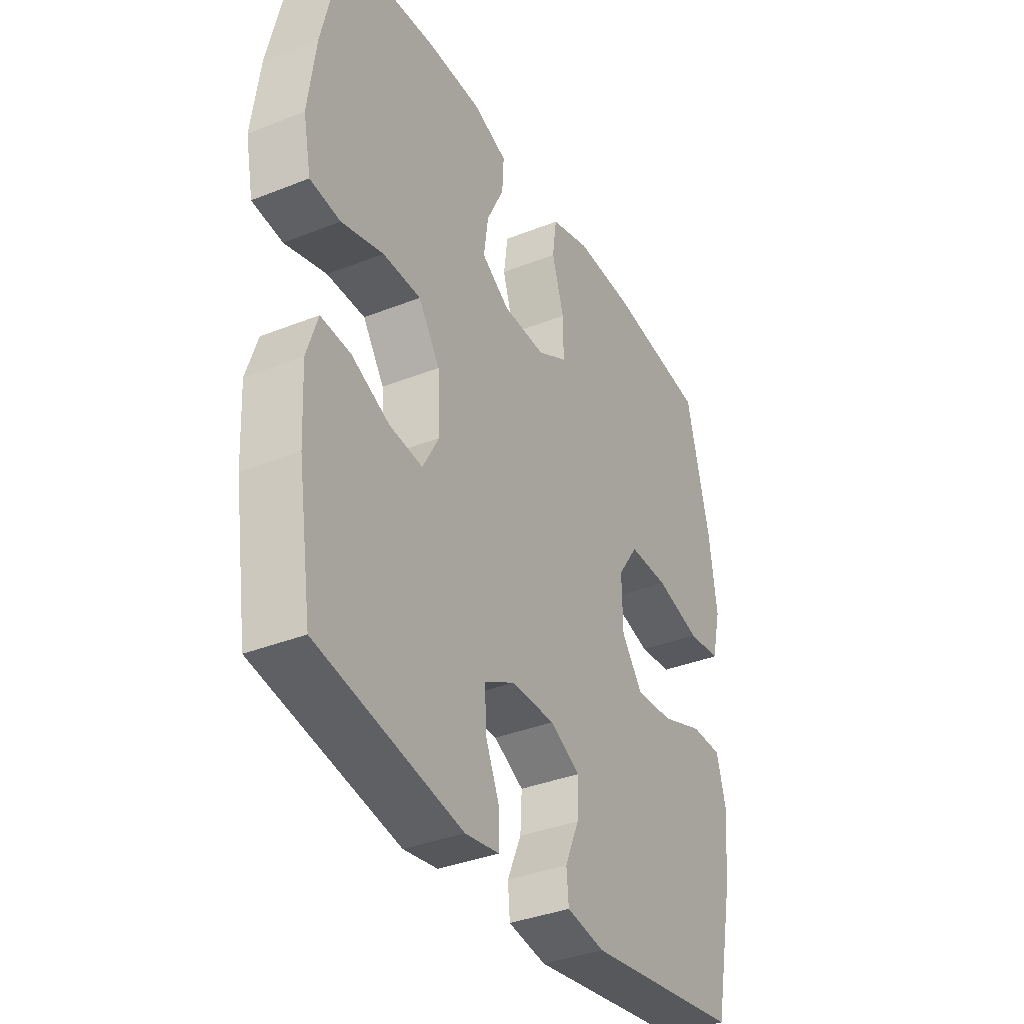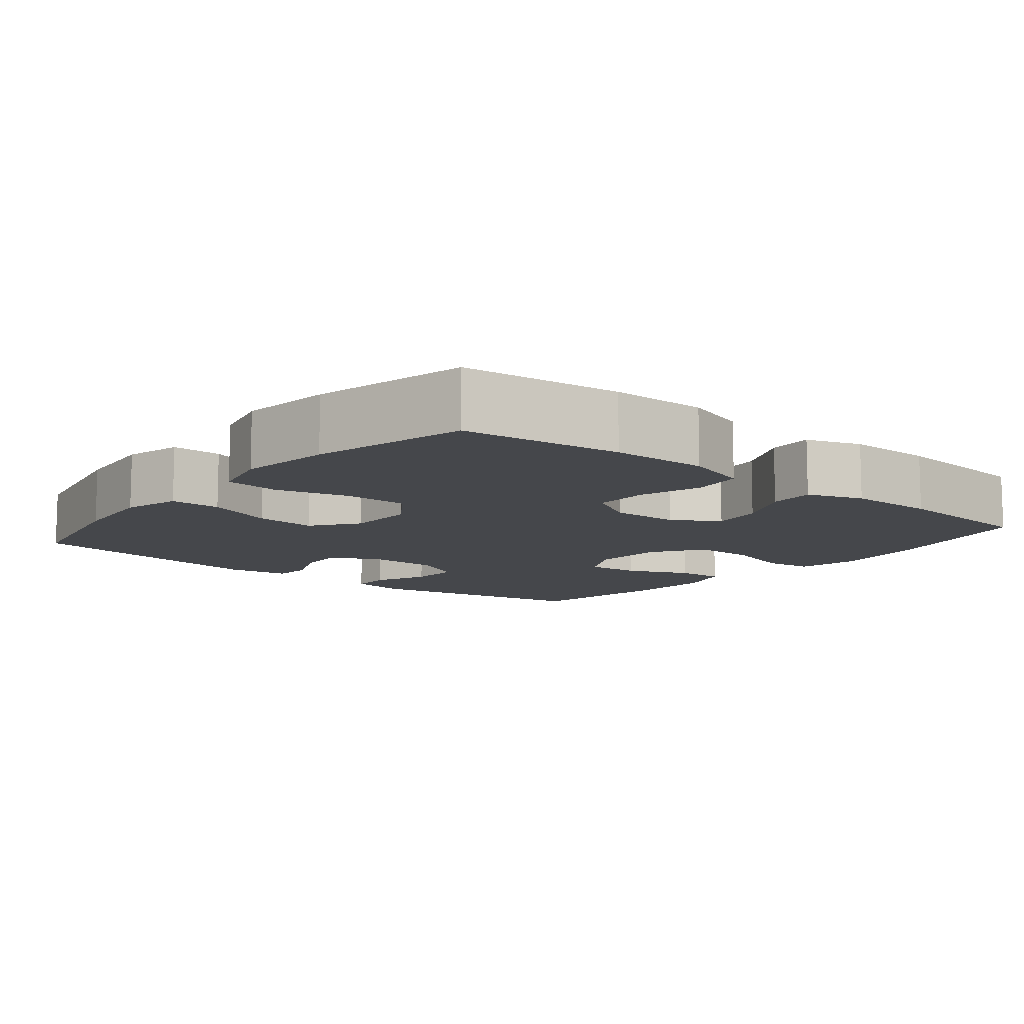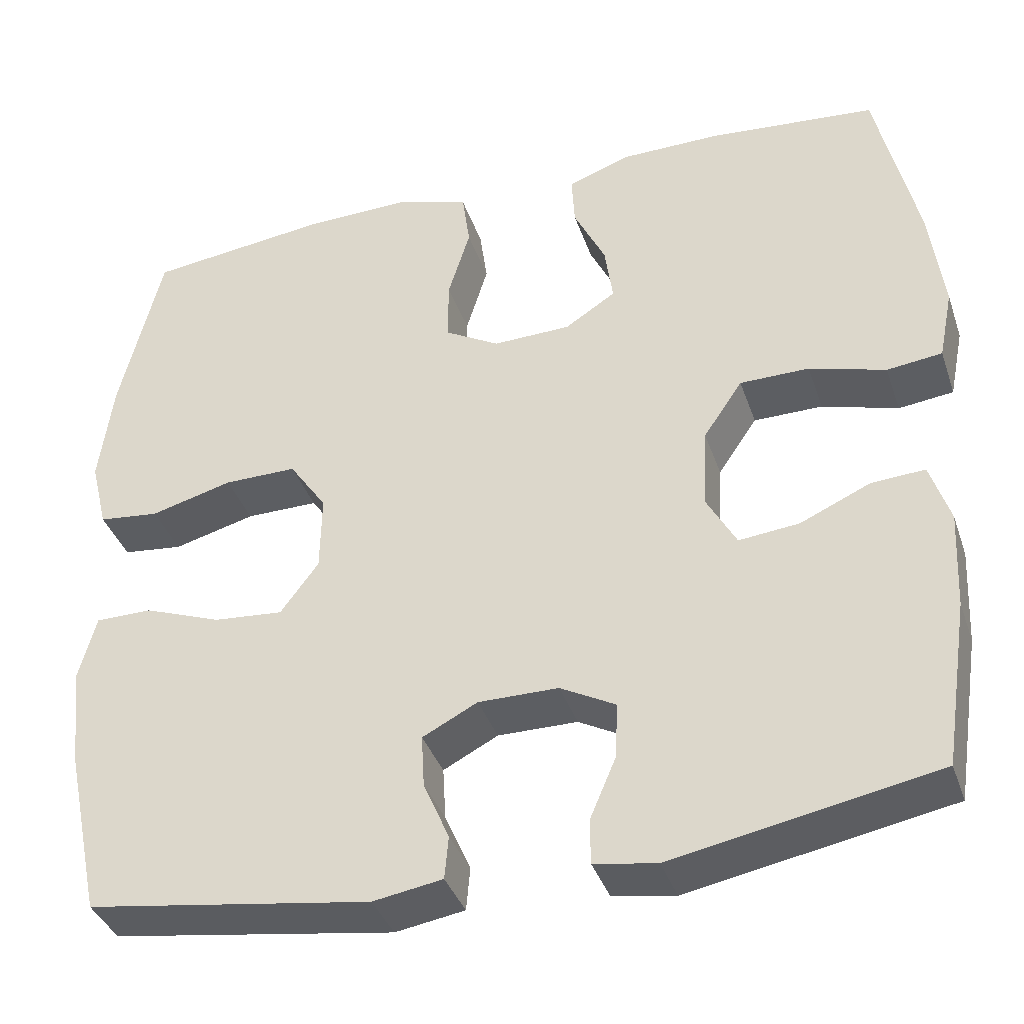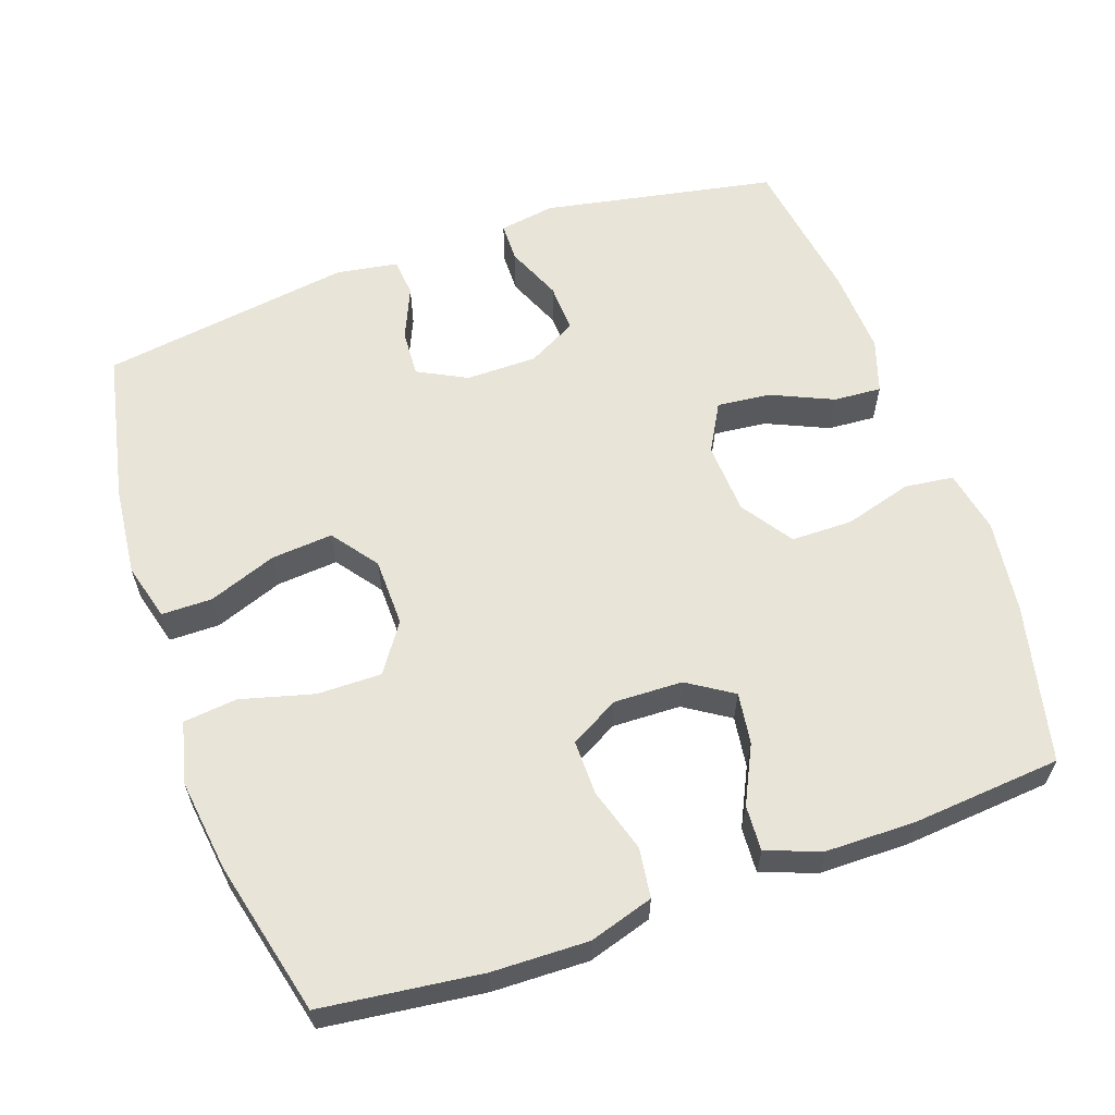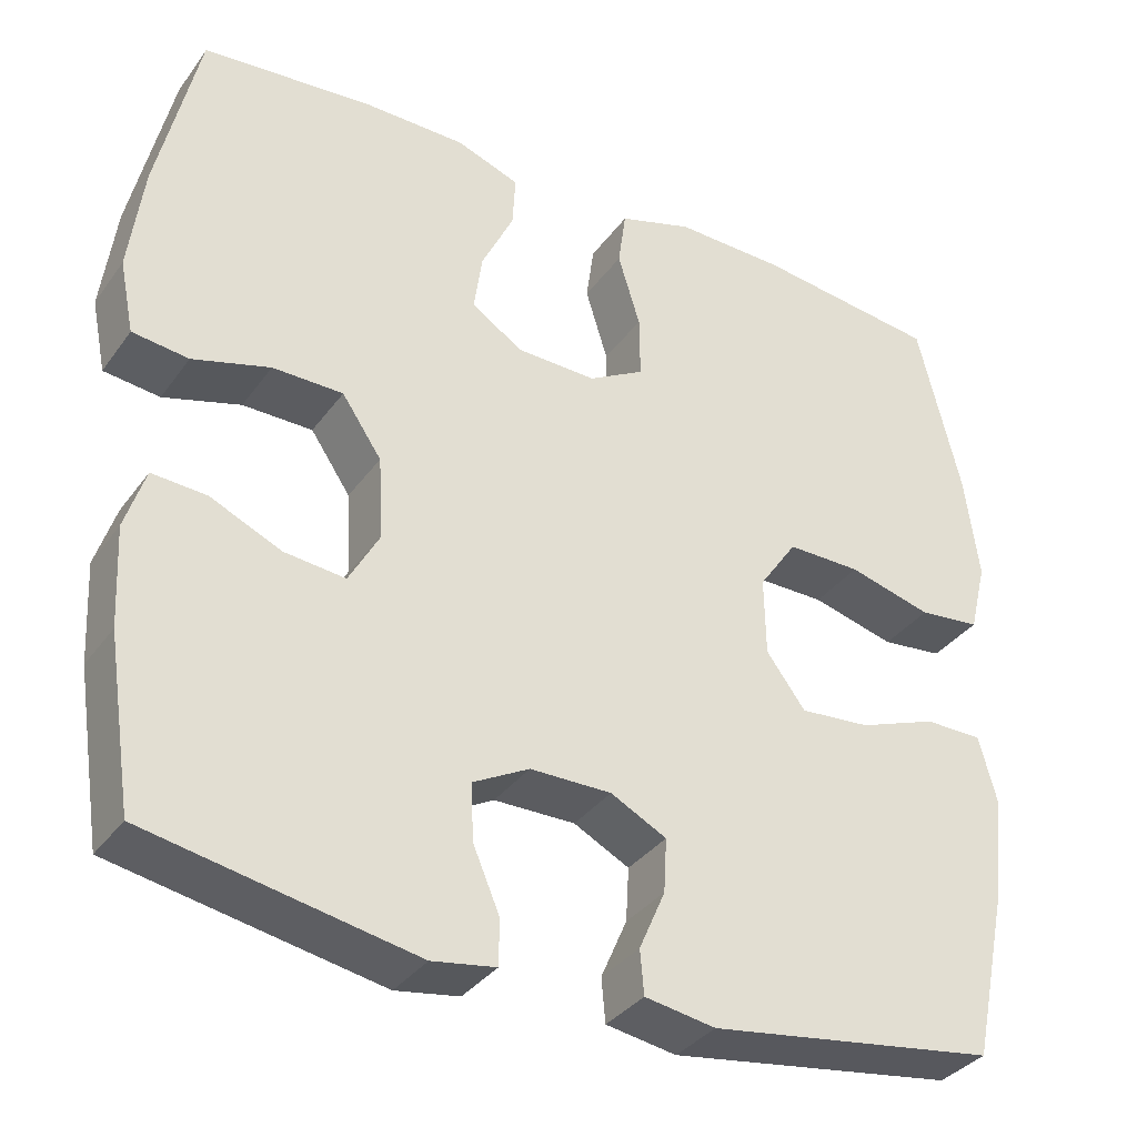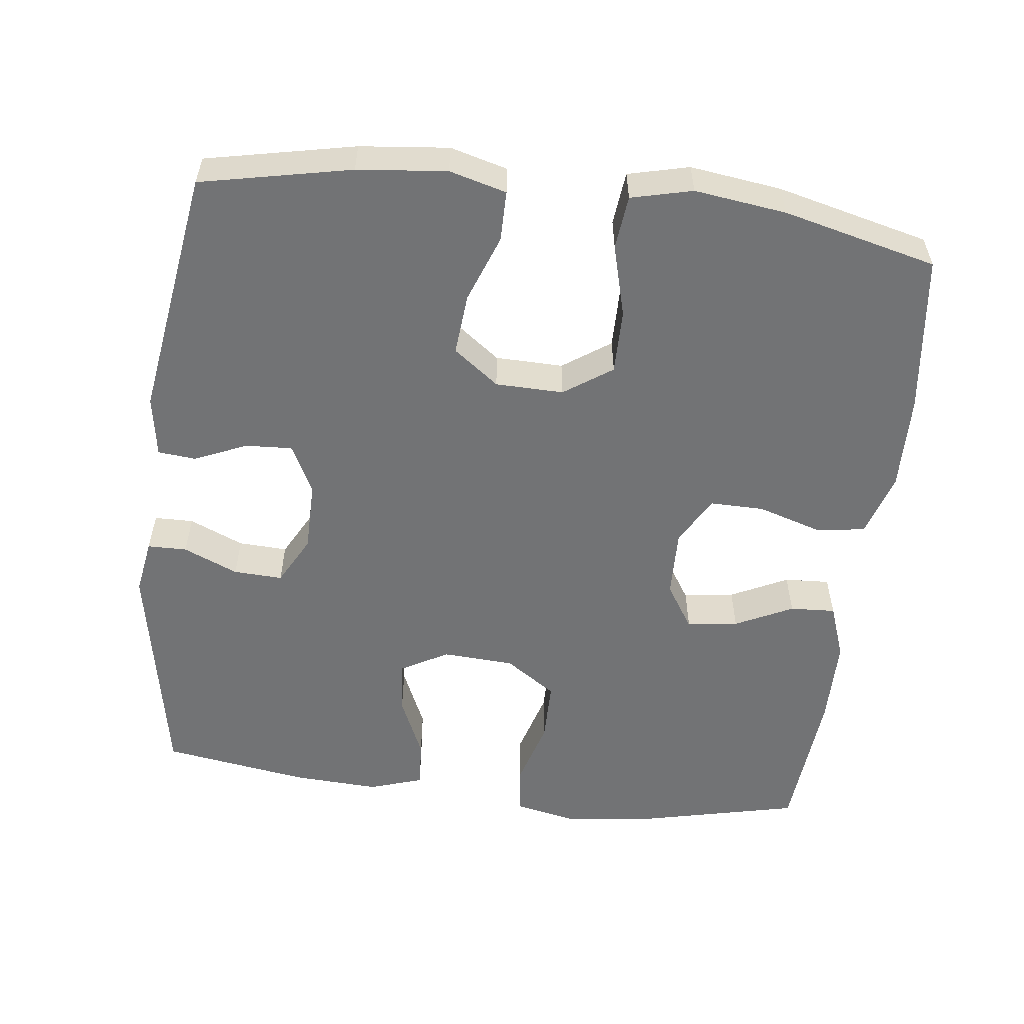
<metadata>
{"format":"obj","ext":"obj","renderer":"f3d","projection":"perspective","resolution":1024,"background":"white","views":[{"elev":-36.2,"azim":117.5,"up":"+Z"},{"elev":-10.5,"azim":-39.4,"up":"+Y"},{"elev":-37.7,"azim":17.9,"up":"+Z"},{"elev":60.7,"azim":-19.3,"up":"+Y"},{"elev":-34.8,"azim":149.2,"up":"+Z"},{"elev":-55.8,"azim":-97.0,"up":"+Y"}]}
</metadata>
<code>
o path4678
v -0.1481 0.0375 -0.5465
v -0.06291 0.0375 -0.5326
v -0.05818 0.0375 -0.4797
v -0.08967 0.0375 -0.4073
v -0.09329 0.0375 -0.3423
v -0.02582 0.0375 -0.3075
v 0.07247 0.0375 -0.3079
v 0.1404 0.0375 -0.3443
v 0.1374 0.0375 -0.4126
v 0.1052 0.0375 -0.4885
v 0.1059 0.0375 -0.5431
v 0.1828 0.0375 -0.5557
v 0.5052 0.0375 -0.4947
v 0.5362 0.0375 -0.2913
v 0.5423 0.0375 -0.1713
v 0.518 0.0375 -0.0968
v 0.452 0.0375 -0.1012
v 0.3665 0.0375 -0.1394
v 0.2924 0.0375 -0.1471
v 0.2555 0.0375 -0.08062
v 0.261 0.0375 0.01901
v 0.3089 0.0375 0.08977
v 0.3938 0.0375 0.09047
v 0.4872 0.0375 0.06336
v 0.5548 0.0375 0.07154
v 0.5724 0.0375 0.1585
v 0.5553 0.0375 0.2895
v 0.5052 0.0375 0.5072
v 0.2983 0.0375 0.5252
v 0.1761 0.0375 0.5241
v 0.09971 0.0375 0.4965
v 0.1033 0.0375 0.4334
v 0.1423 0.0375 0.3535
v 0.1523 0.0375 0.2825
v 0.08975 0.0375 0.2423
v -0.00544 0.0375 0.2397
v -0.07268 0.0375 0.2776
v -0.07184 0.0375 0.3532
v -0.0449 0.0375 0.441
v -0.05435 0.0375 0.51
v -0.1431 0.0375 0.5373
v -0.276 0.0375 0.5342
v -0.4965 0.0375 0.5072
v -0.5482 0.0375 0.2942
v -0.5651 0.0375 0.1661
v -0.5443 0.0375 0.08098
v -0.4698 0.0375 0.07293
v -0.369 0.0375 0.09984
v -0.28 0.0375 0.1005
v -0.2341 0.0375 0.03385
v -0.2359 0.0375 -0.06082
v -0.283 0.0375 -0.1241
v -0.368 0.0375 -0.1169
v -0.4623 0.0375 -0.08199
v -0.5322 0.0375 -0.08236
v -0.5534 0.0375 -0.1617
v -0.5404 0.0375 -0.2859
v -0.4965 0.0375 -0.4947
v -0.1481 -0.0375 -0.5465
v -0.06291 -0.0375 -0.5326
v -0.05818 -0.0375 -0.4797
v -0.08967 -0.0375 -0.4073
v -0.09329 -0.0375 -0.3423
v -0.02582 -0.0375 -0.3075
v 0.07247 -0.0375 -0.3079
v 0.1404 -0.0375 -0.3443
v 0.1374 -0.0375 -0.4126
v 0.1052 -0.0375 -0.4885
v 0.1059 -0.0375 -0.5431
v 0.1828 -0.0375 -0.5557
v 0.5052 -0.0375 -0.4947
v 0.5362 -0.0375 -0.2913
v 0.5423 -0.0375 -0.1713
v 0.518 -0.0375 -0.0968
v 0.452 -0.0375 -0.1012
v 0.3665 -0.0375 -0.1394
v 0.2924 -0.0375 -0.1471
v 0.2555 -0.0375 -0.08062
v 0.261 -0.0375 0.01901
v 0.3089 -0.0375 0.08977
v 0.3938 -0.0375 0.09047
v 0.4872 -0.0375 0.06336
v 0.5548 -0.0375 0.07154
v 0.5724 -0.0375 0.1585
v 0.5553 -0.0375 0.2895
v 0.5052 -0.0375 0.5072
v 0.2983 -0.0375 0.5252
v 0.1761 -0.0375 0.5241
v 0.09971 -0.0375 0.4965
v 0.1033 -0.0375 0.4334
v 0.1423 -0.0375 0.3535
v 0.1523 -0.0375 0.2825
v 0.08975 -0.0375 0.2423
v -0.00544 -0.0375 0.2397
v -0.07268 -0.0375 0.2776
v -0.07184 -0.0375 0.3532
v -0.0449 -0.0375 0.441
v -0.05435 -0.0375 0.51
v -0.1431 -0.0375 0.5373
v -0.276 -0.0375 0.5342
v -0.4965 -0.0375 0.5072
v -0.5482 -0.0375 0.2942
v -0.5651 -0.0375 0.1661
v -0.5443 -0.0375 0.08098
v -0.4698 -0.0375 0.07293
v -0.369 -0.0375 0.09984
v -0.28 -0.0375 0.1005
v -0.2341 -0.0375 0.03385
v -0.2359 -0.0375 -0.06082
v -0.283 -0.0375 -0.1241
v -0.368 -0.0375 -0.1169
v -0.4623 -0.0375 -0.08199
v -0.5322 -0.0375 -0.08236
v -0.5534 -0.0375 -0.1617
v -0.5404 -0.0375 -0.2859
v -0.4965 -0.0375 -0.4947
v 0.5548 0.0375 0.07154
v 0.5548 0.0375 0.07154
v 0.5724 0.0375 0.1585
v 0.5553 0.0375 0.2895
v 0.4872 0.0375 0.06336
v 0.5362 0.0375 -0.2913
v 0.5423 0.0375 -0.1713
v 0.518 0.0375 -0.0968
v 0.518 0.0375 -0.0968
v 0.5052 0.0375 -0.4947
v 0.5052 0.0375 -0.4947
v 0.452 0.0375 -0.1012
v 0.5052 0.0375 0.5072
v 0.5052 0.0375 0.5072
v 0.3938 0.0375 0.09047
v 0.3665 0.0375 -0.1394
v 0.2983 0.0375 0.5252
v 0.3089 0.0375 0.08977
v 0.2924 0.0375 -0.1471
v 0.2924 0.0375 -0.1471
v 0.261 0.0375 0.01901
v 0.1828 0.0375 -0.5557
v 0.1761 0.0375 0.5241
v 0.2555 0.0375 -0.08062
v 0.1059 0.0375 -0.5431
v 0.1059 0.0375 -0.5431
v 0.1404 0.0375 -0.3443
v 0.1404 0.0375 -0.3443
v 0.1374 0.0375 -0.4126
v 0.1423 0.0375 0.3535
v 0.1523 0.0375 0.2825
v 0.1523 0.0375 0.2825
v 0.09971 0.0375 0.4965
v 0.09971 0.0375 0.4965
v 0.08975 0.0375 0.2423
v 0.1033 0.0375 0.4334
v 0.07247 0.0375 -0.3079
v 0.1052 0.0375 -0.4885
v -0.00544 0.0375 0.2397
v -0.02582 0.0375 -0.3075
v -0.07268 0.0375 0.2776
v -0.07268 0.0375 0.2776
v -0.09329 0.0375 -0.3423
v -0.09329 0.0375 -0.3423
v -0.07184 0.0375 0.3532
v -0.0449 0.0375 0.441
v -0.05435 0.0375 0.51
v -0.05435 0.0375 0.51
v -0.1431 0.0375 0.5373
v -0.06291 0.0375 -0.5326
v -0.06291 0.0375 -0.5326
v -0.05818 0.0375 -0.4797
v -0.08967 0.0375 -0.4073
v -0.1481 0.0375 -0.5465
v -0.276 0.0375 0.5342
v -0.2341 0.0375 0.03385
v -0.2359 0.0375 -0.06082
v -0.28 0.0375 0.1005
v -0.283 0.0375 -0.1241
v -0.369 0.0375 0.09984
v -0.368 0.0375 -0.1169
v -0.4623 0.0375 -0.08199
v -0.4698 0.0375 0.07293
v -0.5322 0.0375 -0.08236
v -0.5322 0.0375 -0.08236
v -0.5443 0.0375 0.08098
v -0.5443 0.0375 0.08098
v -0.4965 0.0375 0.5072
v -0.4965 0.0375 0.5072
v -0.4965 0.0375 -0.4947
v -0.4965 0.0375 -0.4947
v -0.5404 0.0375 -0.2859
v -0.5482 0.0375 0.2942
v -0.5534 0.0375 -0.1617
v -0.5651 0.0375 0.1661
v 0.5548 -0.0375 0.07154
v 0.5548 -0.0375 0.07154
v 0.5724 -0.0375 0.1585
v 0.5553 -0.0375 0.2895
v 0.4872 -0.0375 0.06336
v 0.5362 -0.0375 -0.2913
v 0.5423 -0.0375 -0.1713
v 0.518 -0.0375 -0.0968
v 0.518 -0.0375 -0.0968
v 0.5052 -0.0375 -0.4947
v 0.5052 -0.0375 -0.4947
v 0.452 -0.0375 -0.1012
v 0.5052 -0.0375 0.5072
v 0.5052 -0.0375 0.5072
v 0.3938 -0.0375 0.09047
v 0.3665 -0.0375 -0.1394
v 0.2983 -0.0375 0.5252
v 0.3089 -0.0375 0.08977
v 0.2924 -0.0375 -0.1471
v 0.2924 -0.0375 -0.1471
v 0.261 -0.0375 0.01901
v 0.1828 -0.0375 -0.5557
v 0.1761 -0.0375 0.5241
v 0.2555 -0.0375 -0.08062
v 0.1059 -0.0375 -0.5431
v 0.1059 -0.0375 -0.5431
v 0.1404 -0.0375 -0.3443
v 0.1404 -0.0375 -0.3443
v 0.1374 -0.0375 -0.4126
v 0.1423 -0.0375 0.3535
v 0.1523 -0.0375 0.2825
v 0.1523 -0.0375 0.2825
v 0.09971 -0.0375 0.4965
v 0.09971 -0.0375 0.4965
v 0.08975 -0.0375 0.2423
v 0.1033 -0.0375 0.4334
v 0.07247 -0.0375 -0.3079
v 0.1052 -0.0375 -0.4885
v -0.00544 -0.0375 0.2397
v -0.02582 -0.0375 -0.3075
v -0.07268 -0.0375 0.2776
v -0.07268 -0.0375 0.2776
v -0.09329 -0.0375 -0.3423
v -0.09329 -0.0375 -0.3423
v -0.07184 -0.0375 0.3532
v -0.0449 -0.0375 0.441
v -0.05435 -0.0375 0.51
v -0.05435 -0.0375 0.51
v -0.1431 -0.0375 0.5373
v -0.06291 -0.0375 -0.5326
v -0.06291 -0.0375 -0.5326
v -0.05818 -0.0375 -0.4797
v -0.08967 -0.0375 -0.4073
v -0.1481 -0.0375 -0.5465
v -0.276 -0.0375 0.5342
v -0.2341 -0.0375 0.03385
v -0.2359 -0.0375 -0.06082
v -0.28 -0.0375 0.1005
v -0.283 -0.0375 -0.1241
v -0.369 -0.0375 0.09984
v -0.368 -0.0375 -0.1169
v -0.4623 -0.0375 -0.08199
v -0.4698 -0.0375 0.07293
v -0.5322 -0.0375 -0.08236
v -0.5322 -0.0375 -0.08236
v -0.5443 -0.0375 0.08098
v -0.5443 -0.0375 0.08098
v -0.4965 -0.0375 0.5072
v -0.4965 -0.0375 0.5072
v -0.4965 -0.0375 -0.4947
v -0.4965 -0.0375 -0.4947
v -0.5404 -0.0375 -0.2859
v -0.5482 -0.0375 0.2942
v -0.5534 -0.0375 -0.1617
v -0.5651 -0.0375 0.1661
f 232 247 230
f 222 208 221
f 251 266 254
f 244 245 243
f 194 206 196
f 215 247 248
f 237 240 236
f 208 222 195
f 215 228 210
f 249 232 246
f 254 266 257
f 247 232 249
f 224 227 214
f 195 222 206
f 209 226 212
f 261 234 250
f 250 252 263
f 222 226 209
f 226 230 212
f 218 210 228
f 238 240 237
f 215 248 231
f 240 246 236
f 265 252 253
f 243 245 241
f 251 249 246
f 203 198 199
f 265 253 255
f 261 250 263
f 230 247 212
f 266 251 264
f 214 221 208
f 251 246 264
f 259 264 246
f 207 198 203
f 212 247 215
f 263 252 265
f 234 261 244
f 201 218 220
f 195 206 194
f 197 218 201
f 194 196 192
f 204 208 195
f 198 207 197
f 236 246 232
f 248 250 234
f 231 248 234
f 215 231 228
f 245 244 261
f 207 210 197
f 213 229 216
f 201 220 213
f 210 218 197
f 221 214 227
f 206 222 209
f 220 229 213
f 118 26 84 193
f 26 27 85 84
f 24 25 83 82
f 14 15 73 72
f 15 125 200 73
f 127 14 72 202
f 16 17 75 74
f 27 130 205 85
f 23 24 82 81
f 17 18 76 75
f 28 29 87 86
f 22 23 81 80
f 18 136 211 76
f 21 22 80 79
f 12 13 71 70
f 29 30 88 87
f 19 20 78 77
f 20 21 79 78
f 142 12 70 217
f 144 9 67 219
f 33 148 223 91
f 30 150 225 88
f 34 35 93 92
f 32 33 91 90
f 31 32 90 89
f 7 8 66 65
f 10 11 69 68
f 9 10 68 67
f 35 36 94 93
f 6 7 65 64
f 36 158 233 94
f 160 6 64 235
f 38 39 97 96
f 39 164 239 97
f 40 41 99 98
f 167 3 61 242
f 3 4 62 61
f 1 2 60 59
f 37 38 96 95
f 4 5 63 62
f 41 42 100 99
f 50 51 109 108
f 49 50 108 107
f 51 52 110 109
f 48 49 107 106
f 52 53 111 110
f 53 54 112 111
f 47 48 106 105
f 54 181 256 112
f 183 47 105 258
f 42 185 260 100
f 187 1 59 262
f 57 58 116 115
f 43 44 102 101
f 56 57 115 114
f 55 56 114 113
f 45 46 104 103
f 44 45 103 102
f 157 155 172
f 147 146 133
f 176 179 191
f 169 168 170
f 119 121 131
f 140 173 172
f 162 161 165
f 133 120 147
f 140 135 153
f 174 171 157
f 179 182 191
f 172 174 157
f 149 139 152
f 120 131 147
f 134 137 151
f 186 175 159
f 175 188 177
f 147 134 151
f 151 137 155
f 143 153 135
f 163 162 165
f 140 156 173
f 165 161 171
f 190 178 177
f 168 166 170
f 176 171 174
f 128 124 123
f 190 180 178
f 186 188 175
f 155 137 172
f 191 189 176
f 139 133 146
f 176 189 171
f 184 171 189
f 132 128 123
f 137 140 172
f 188 190 177
f 159 169 186
f 126 145 143
f 120 119 131
f 122 126 143
f 119 117 121
f 129 120 133
f 123 122 132
f 161 157 171
f 173 159 175
f 156 159 173
f 140 153 156
f 170 186 169
f 132 122 135
f 138 141 154
f 126 138 145
f 135 122 143
f 146 152 139
f 131 134 147
f 145 138 154

</code>
